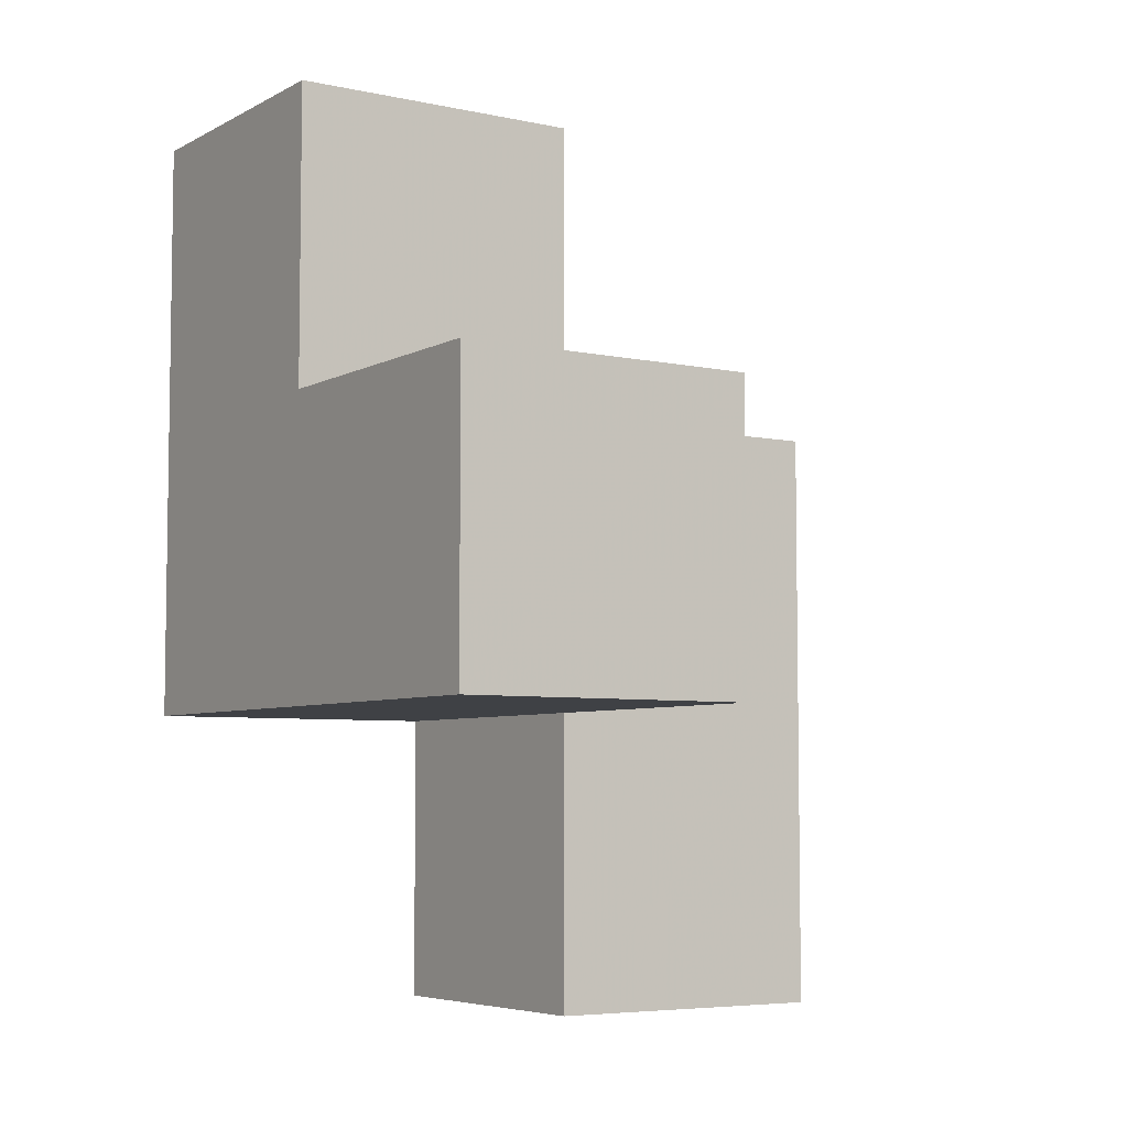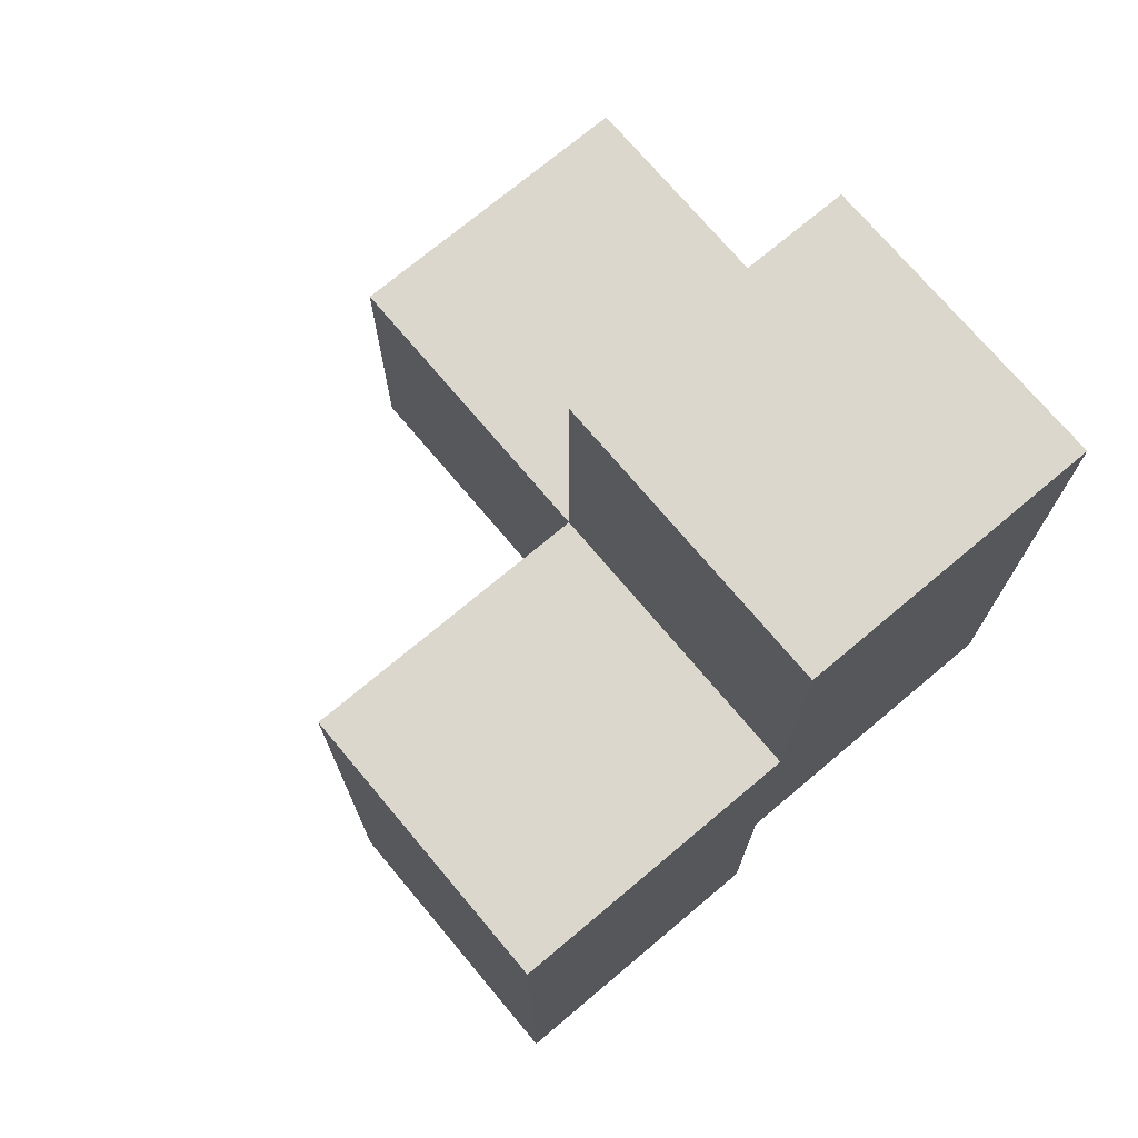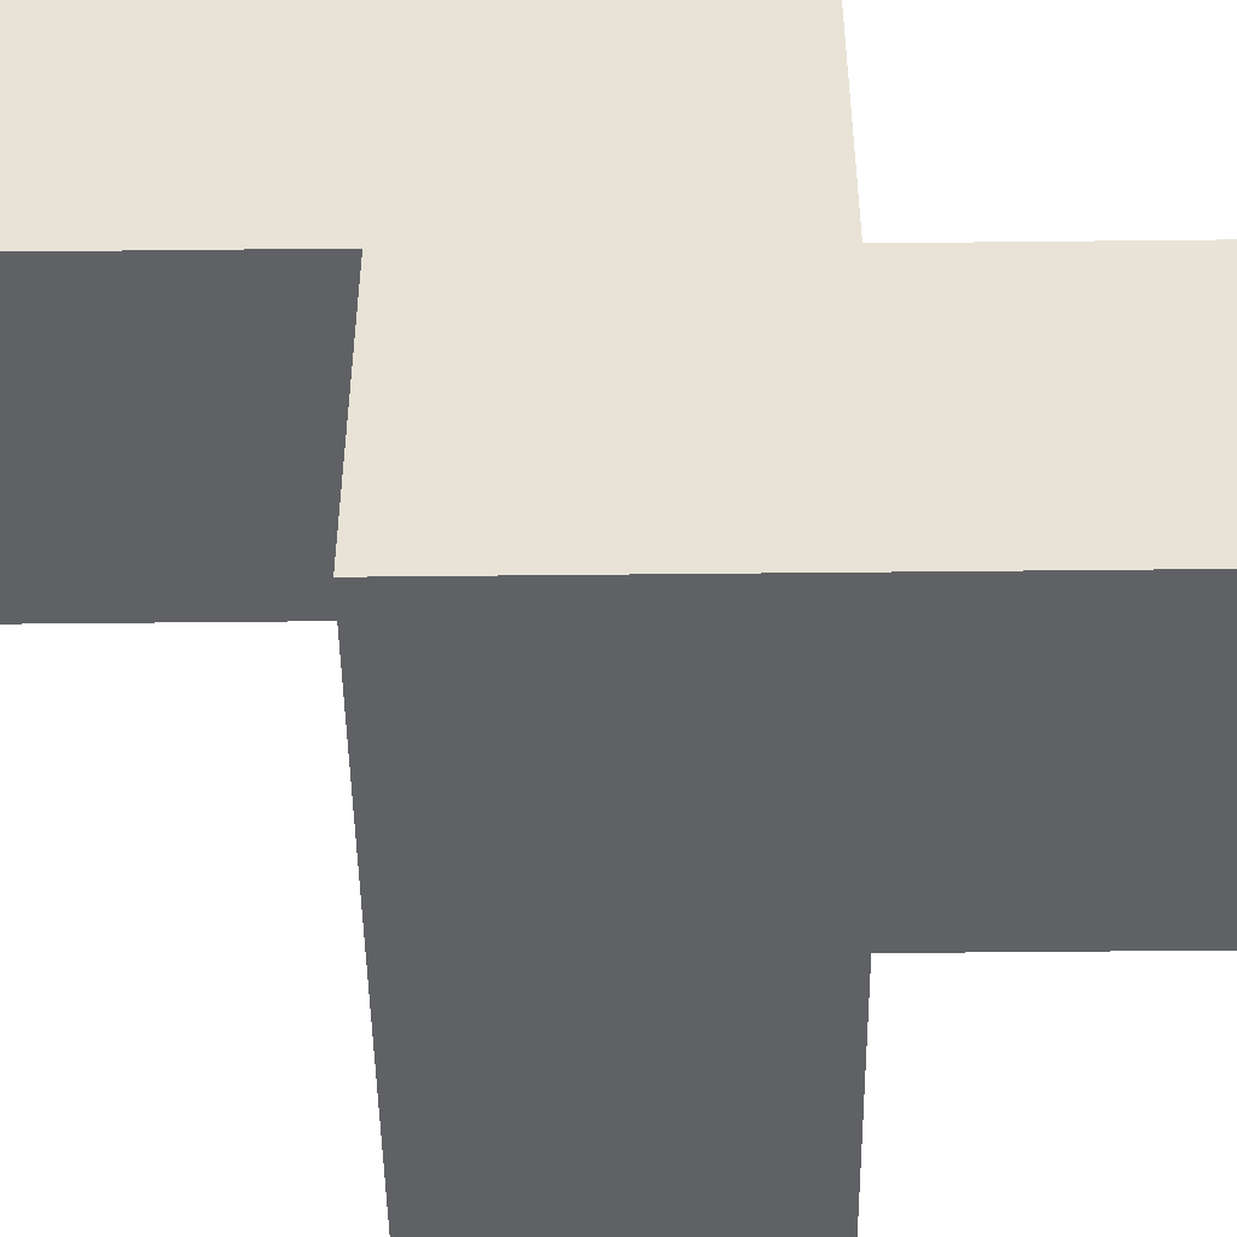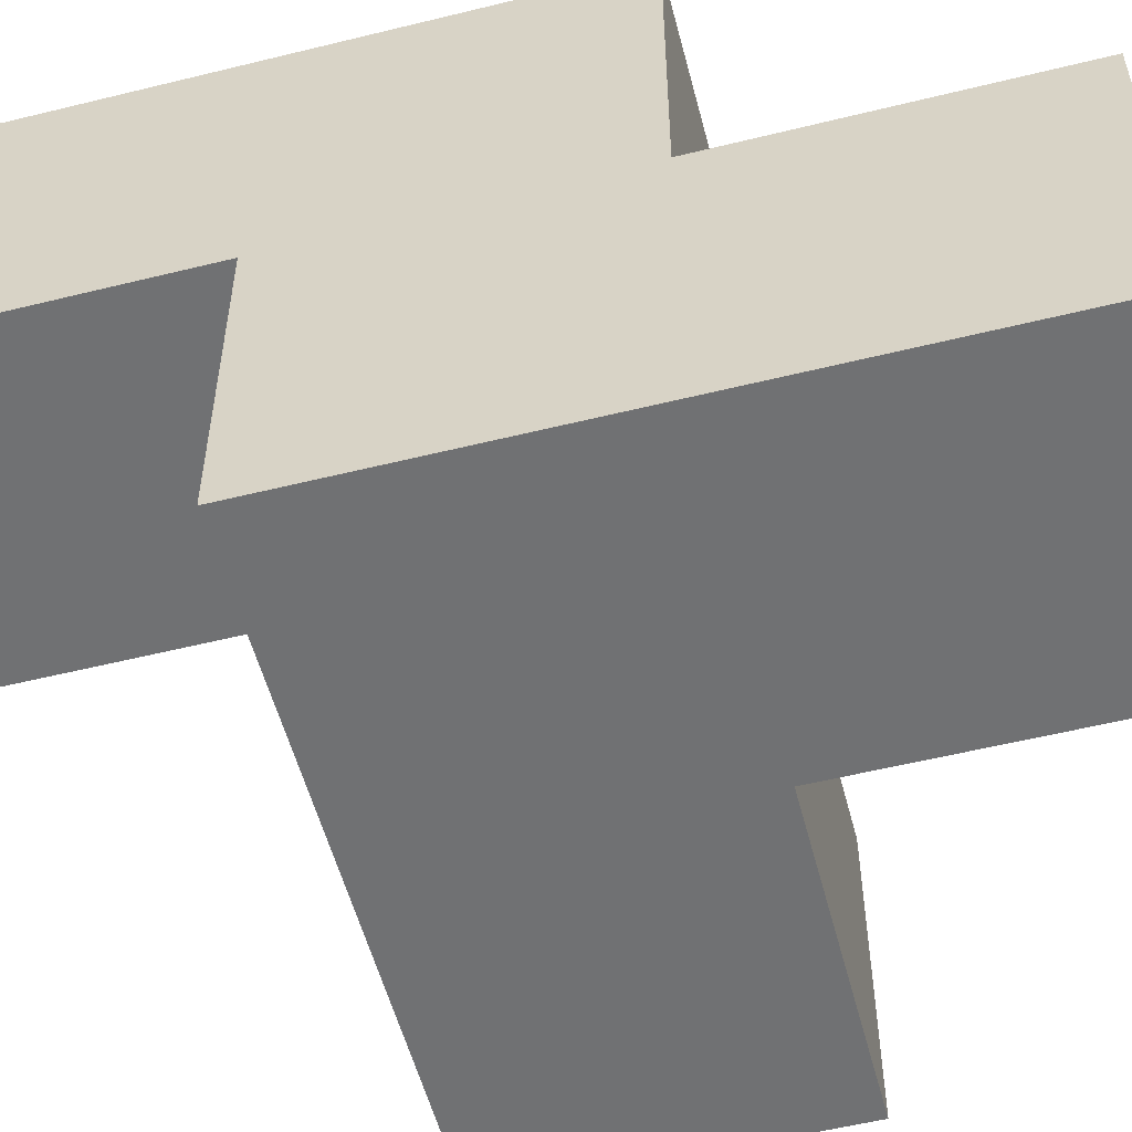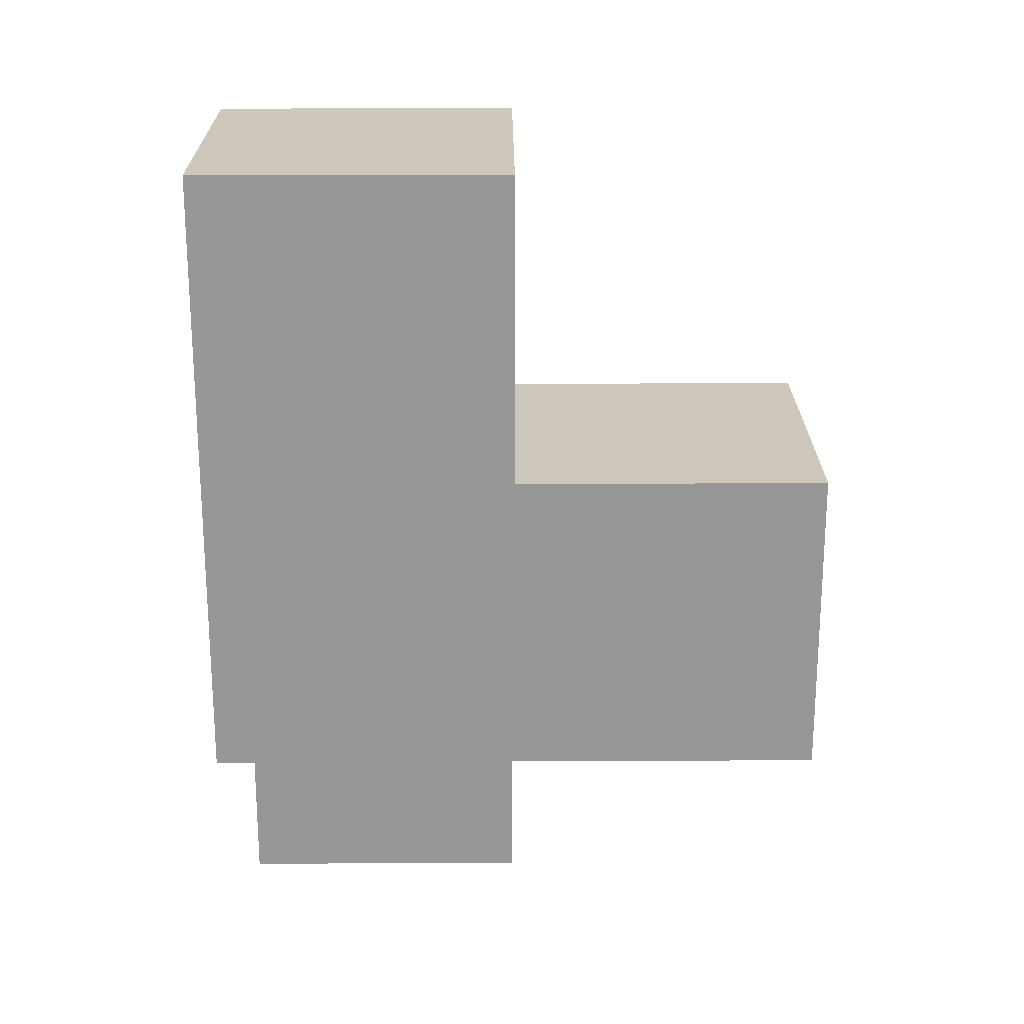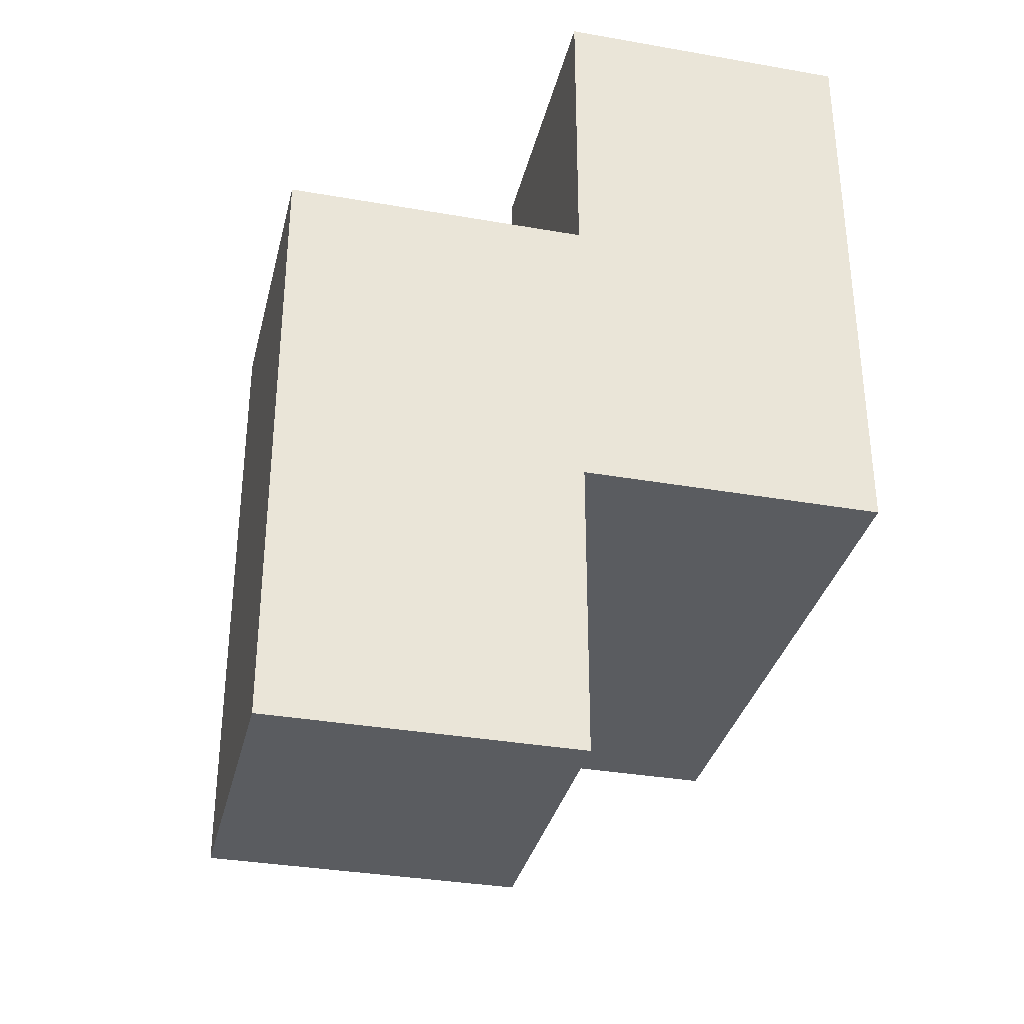
<metadata>
{"format":"obj","ext":"obj","renderer":"f3d","projection":"perspective","resolution":1024,"background":"white","views":[{"elev":-5.7,"azim":-123.2,"up":"+Y"},{"elev":73.0,"azim":50.0,"up":"+Y"},{"elev":-48.2,"azim":90.7,"up":"+Z"},{"elev":-55.2,"azim":104.6,"up":"+Z"},{"elev":22.0,"azim":179.5,"up":"+Y"},{"elev":-33.9,"azim":76.6,"up":"+Y"}]}
</metadata>
<code>
v 2.002 0.015 1.999
v 2.002 1.995 1.999
v 2.002 1.005 2.989
v 2.992 1.995 1.009
v 1.012 1.995 1.999
v 2.992 1.005 1.999
v 2.992 2.985 1.999
v 2.992 0.015 2.989
v 2.002 1.005 1.999
v 2.002 1.995 1.009
v 2.992 1.005 1.009
v 1.012 1.995 1.009
v 2.992 2.985 1.009
v 2.992 1.995 2.989
v 2.002 2.985 1.999
v 1.012 1.005 1.999
v 2.992 0.015 1.999
v 2.002 0.015 2.989
v 2.002 1.995 2.989
v 2.002 1.005 1.009
v 2.992 1.005 2.989
v 2.992 1.995 1.999
v 2.002 2.985 1.009
v 1.012 1.005 1.009
f 11 20 4
f 10 4 20
f 20 11 9
f 6 9 11
f 11 4 6
f 22 6 4
f 4 10 13
f 23 13 10
f 2 22 15
f 7 15 22
f 13 23 7
f 15 7 23
f 23 10 15
f 2 15 10
f 4 13 22
f 7 22 13
f 3 21 19
f 14 19 21
f 22 2 14
f 19 14 2
f 2 9 19
f 3 19 9
f 6 22 21
f 14 21 22
f 20 24 10
f 12 10 24
f 16 9 5
f 2 5 9
f 24 20 16
f 9 16 20
f 10 12 2
f 5 2 12
f 12 24 5
f 16 5 24
f 17 1 6
f 9 6 1
f 18 8 3
f 21 3 8
f 1 17 18
f 8 18 17
f 9 1 3
f 18 3 1
f 17 6 8
f 21 8 6

</code>
